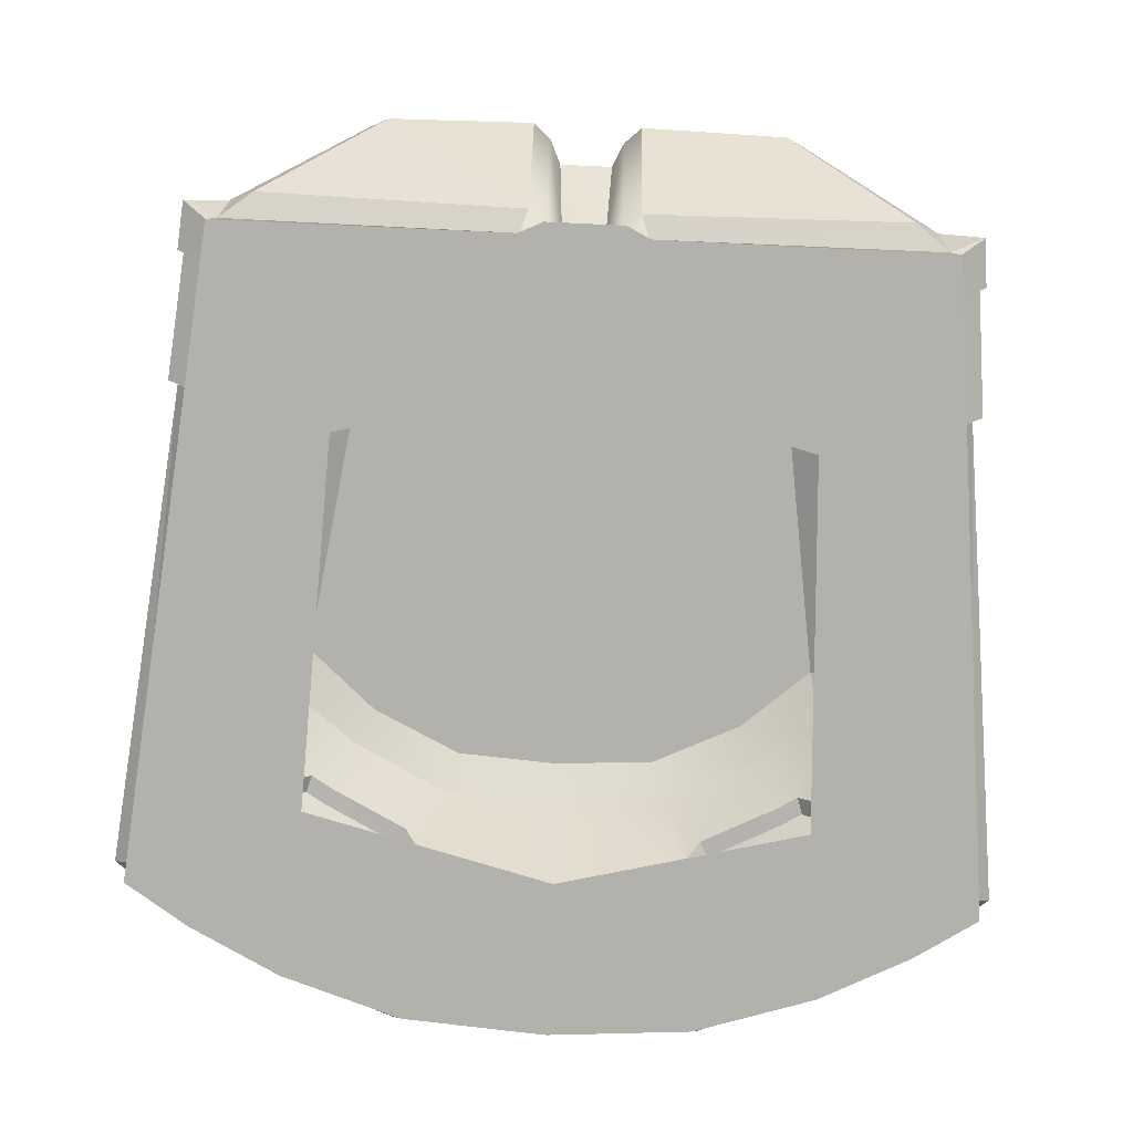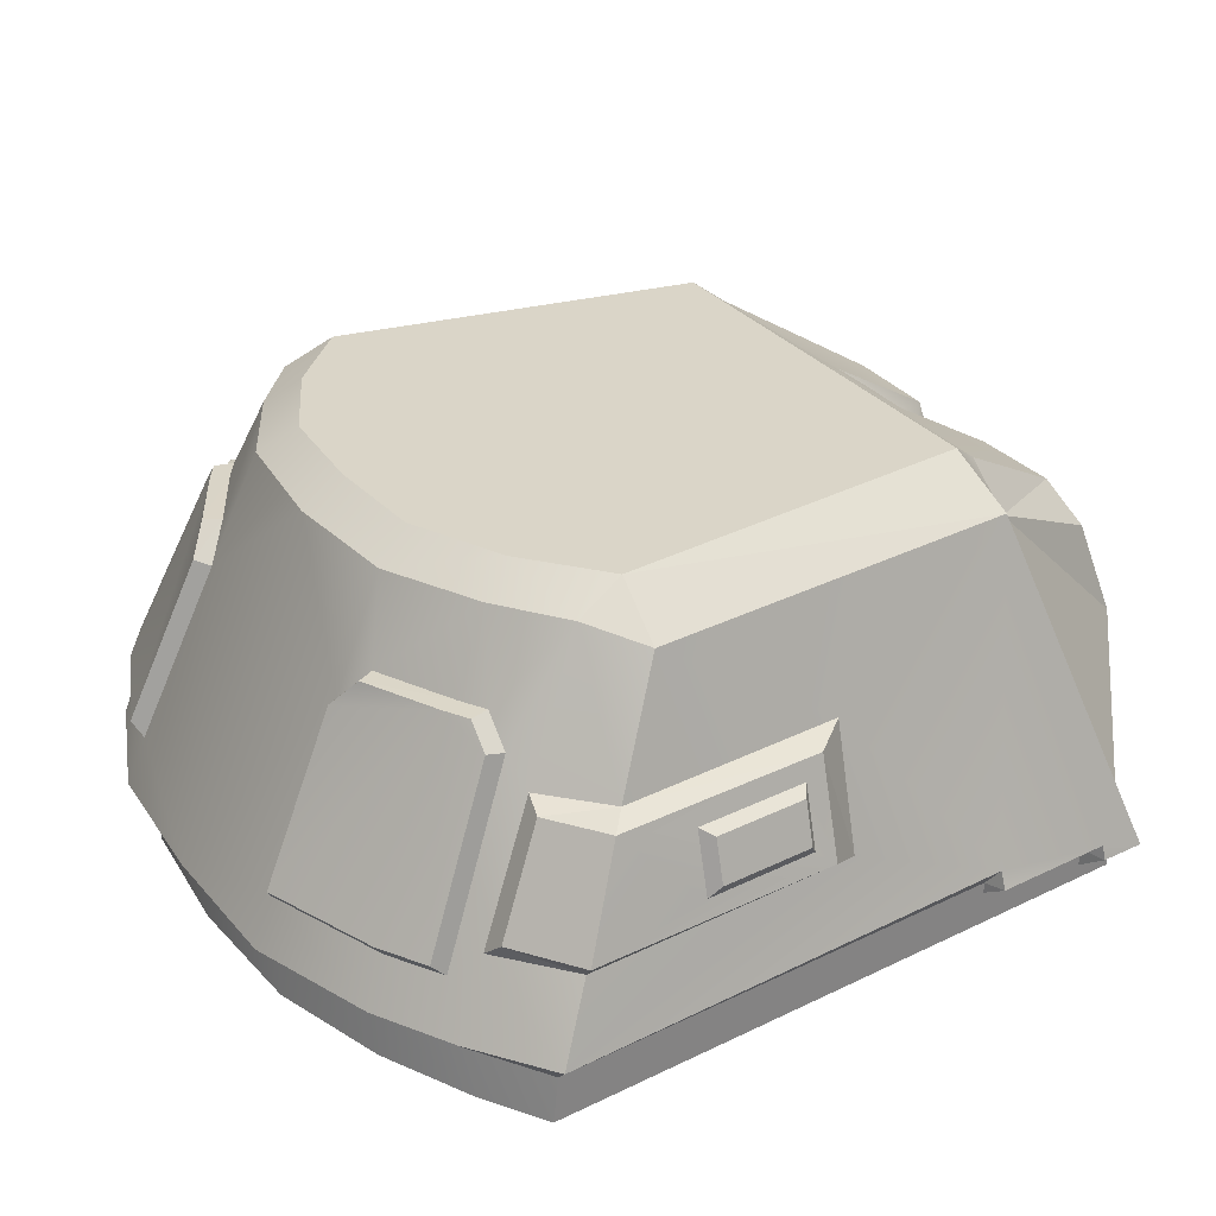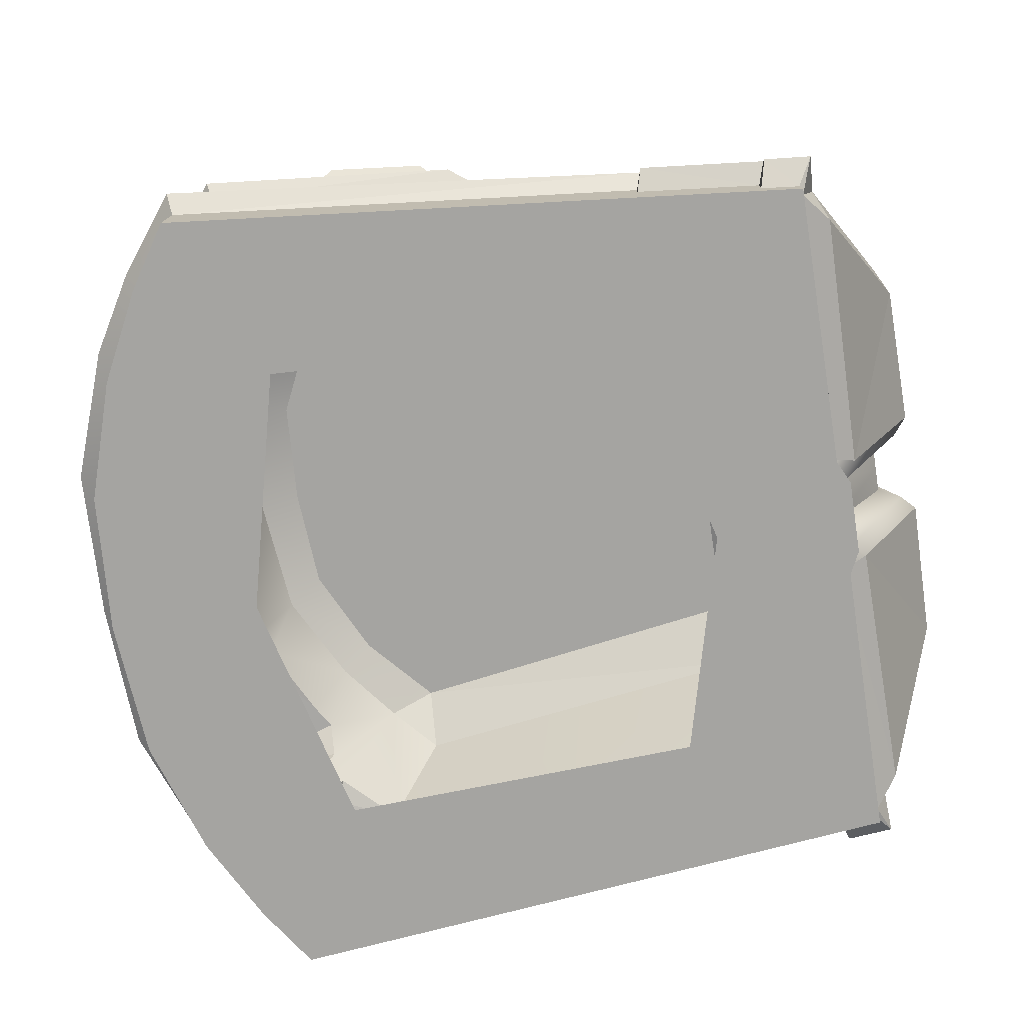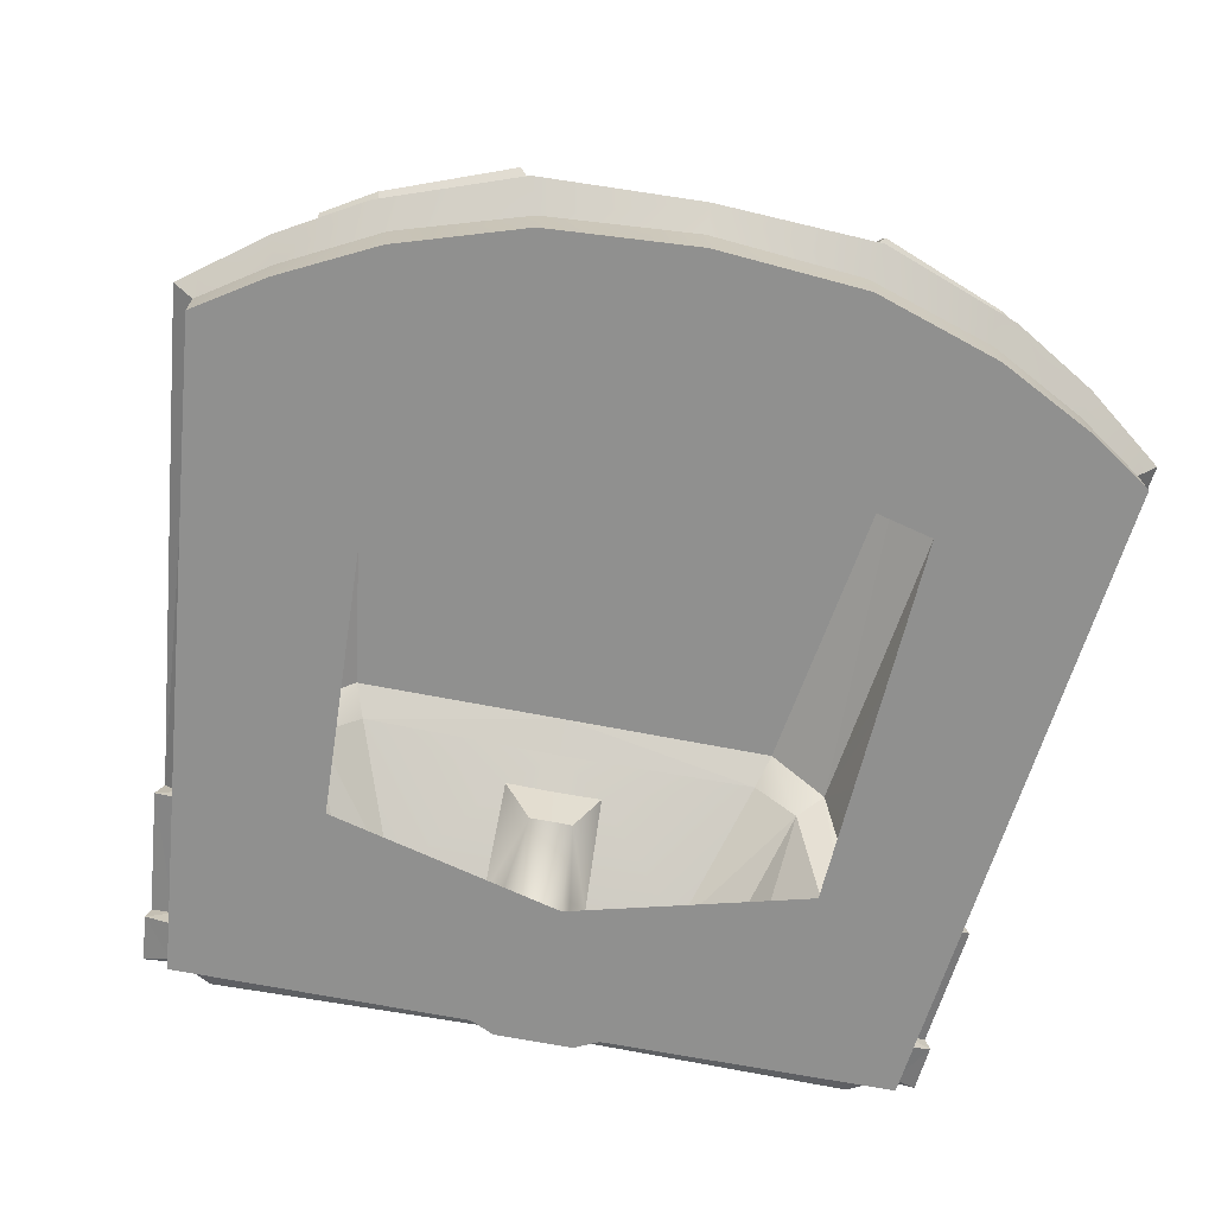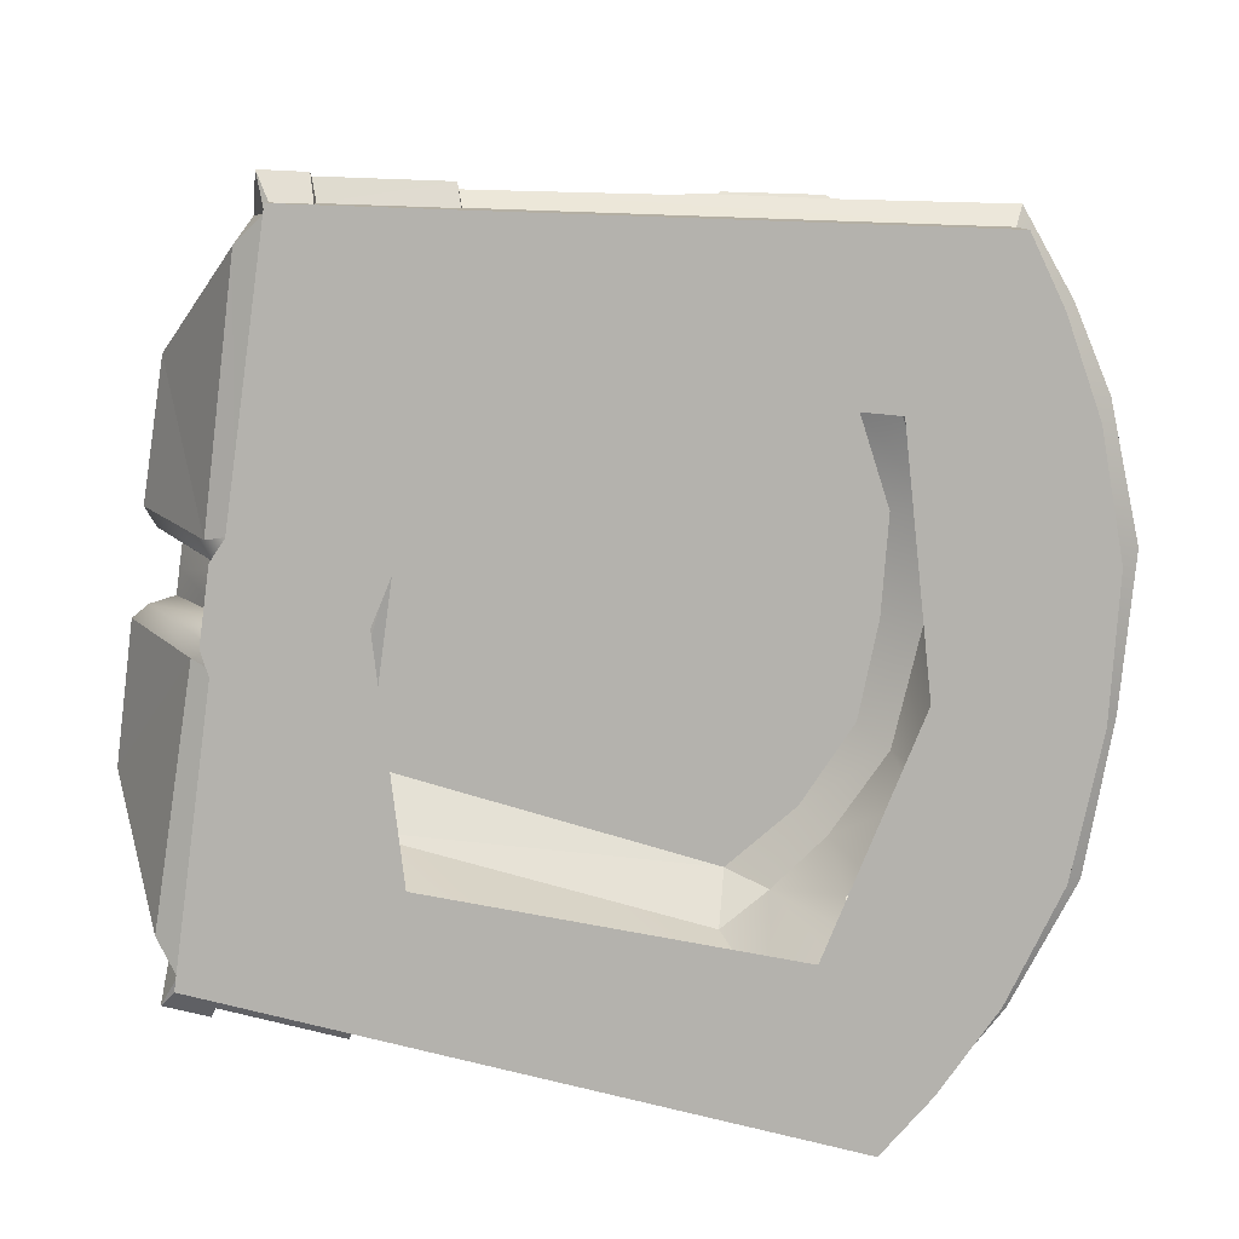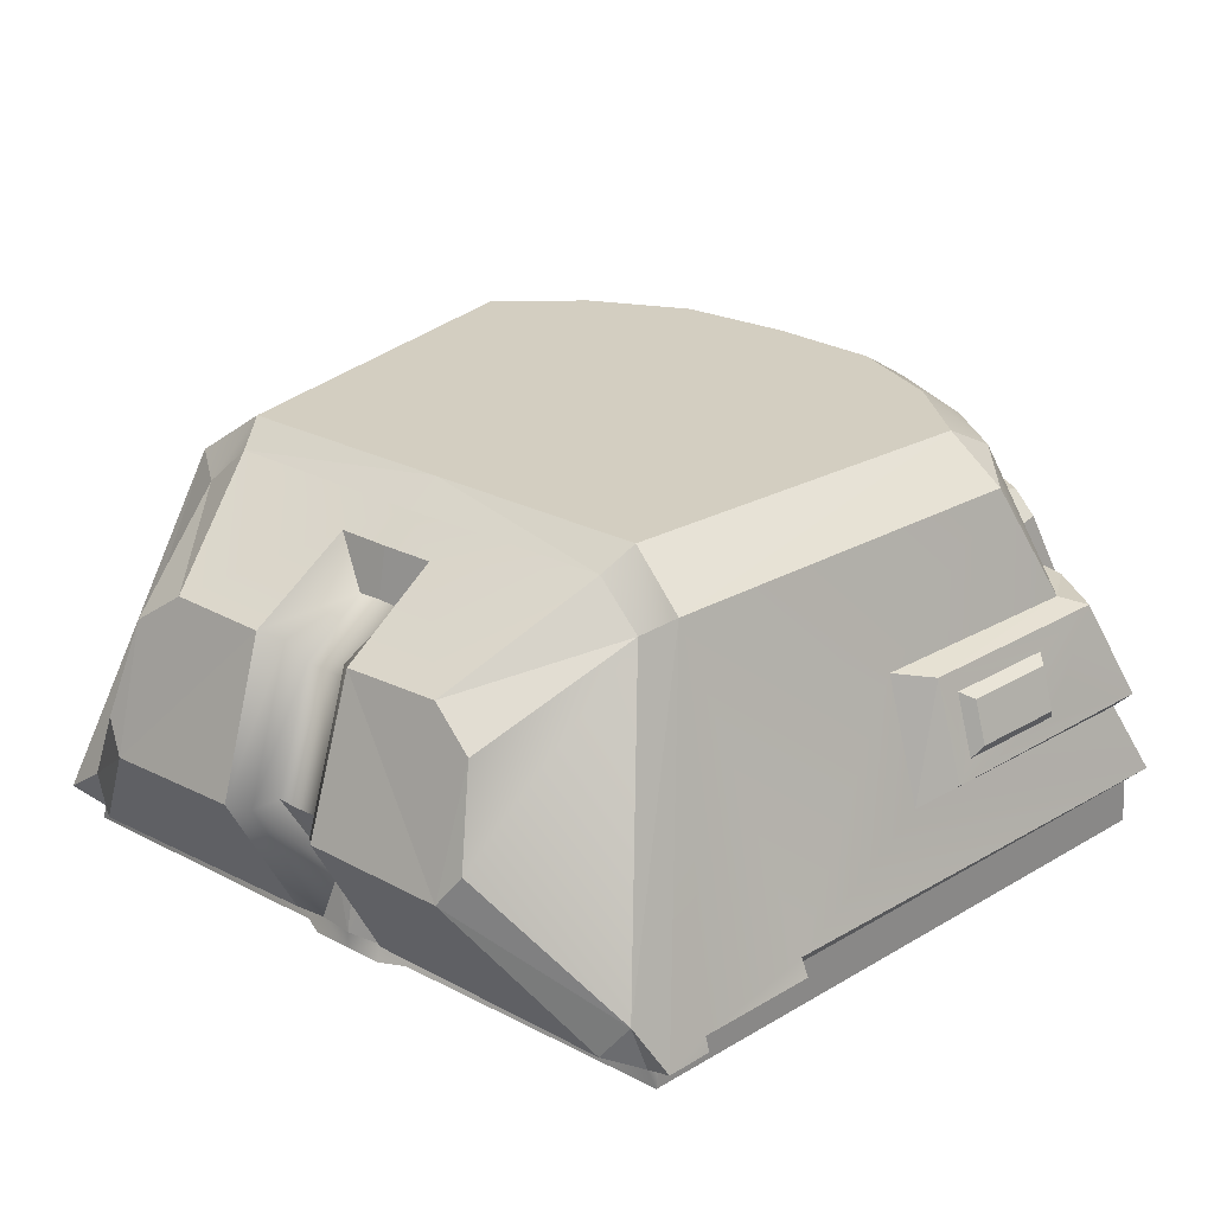
<metadata>
{"format":"obj","ext":"obj","renderer":"f3d","projection":"perspective","resolution":1024,"background":"white","views":[{"elev":-79.0,"azim":-2.7,"up":"+Y"},{"elev":29.1,"azim":-119.9,"up":"+Y"},{"elev":-73.4,"azim":-81.0,"up":"+Y"},{"elev":-65.6,"azim":168.8,"up":"+Y"},{"elev":-79.6,"azim":82.1,"up":"+Y"},{"elev":25.2,"azim":40.2,"up":"+Y"}]}
</metadata>
<code>
o Tai_HeavyCruiserGun
v -17.54 -8.67 -17.51
v -15.94 -6.313 -17.16
v -12.75 -9.613 -18.87
v -13.71 -8.67 -19.77
v -12.75 -11.87 -18.97
v -13.33 -6.313 -18.75
v -13.56 -5.606 -19.29
v -15.88 -5.609 -17.87
v -7.357 -8.67 -22.08
v -6.851 -9.613 -20.73
v -6.851 -11.87 -20.88
v -7.202 -6.313 -21.11
v -7.782 -5.607 -21.52
v 0.1717 -8.67 -22.4
v 0.1717 -9.613 -21.28
v 0.1717 -11.87 -21.39
v 7.195 -9.613 -20.73
v 7.701 -8.67 -22.08
v 7.195 -11.87 -20.88
v 7.545 -6.313 -21.11
v 8.125 -5.607 -21.52
v 13.09 -9.613 -18.87
v 14.05 -8.67 -19.77
v 13.09 -11.87 -18.97
v 13.67 -6.313 -18.75
v 13.9 -5.606 -19.29
v 16.22 -5.609 -17.87
v 17.89 -8.67 -17.51
v 16.28 -6.313 -17.16
v -6.589 2.069 -17.32
v -7.213 2.26 -17.98
v -8.255 3.658 -16.99
v 6.932 2.069 -17.32
v 7.556 2.26 -17.98
v 8.599 3.658 -16.99
v -17.8 -4.244 -15.58
v -20.92 -4.279 -13.22
v -16.8 -5.103 -15.9
v -20.11 -5.103 -12.98
v -17.17 -9.613 -16.54
v -20.29 -9.616 -14.41
v -21.27 -8.67 -14.64
v -17.17 -11.87 -16.71
v -20.29 -11.87 -14.65
v 0.1717 -11.87 -13.76
v 21.26 -4.279 -13.22
v 18.14 -4.244 -15.58
v 20.46 -5.103 -12.98
v 17.14 -5.103 -15.9
v 17.51 -9.613 -16.54
v 21.62 -8.67 -14.64
v 20.63 -9.616 -14.41
v 17.51 -11.87 -16.71
v 20.63 -11.87 -14.65
v -16.66 0.5639 -13.26
v -11.01 7.43 -12.49
v -15.46 0.9587 -12.98
v -12.93 3.671 -13.43
v -11.64 3.671 -14.2
v -14.28 2.323 -13.38
v -14.31 2.535 -14.31
v -13.2 3.644 -14.35
v -12.04 3.645 -15.05
v -5.25 8.685 -13.19
v -6.205 7.43 -14.95
v -7.785 3.671 -16.16
v 0.1717 8.685 -13.53
v 0.1717 7.43 -15.56
v 5.594 8.685 -13.19
v 6.549 7.43 -14.95
v 8.128 3.671 -16.16
v 11.35 7.43 -12.49
v 15.8 0.9587 -12.98
v 13.27 3.671 -13.43
v 11.99 3.671 -14.2
v 14.62 2.323 -13.38
v 14.65 2.535 -14.31
v 13.54 3.644 -14.35
v 12.39 3.645 -15.05
v 17 0.5639 -13.26
v -20.11 -3.405 -7.315
v -20.41 -2.807 -6.759
v -11.92 -11.87 -10.73
v 12.27 -11.87 -10.73
v 20.46 -3.405 -7.315
v 20.75 -2.807 -6.759
v -16.41 6.617 -7.691
v -18.21 0.9587 -10.26
v -19.38 0.5554 -11.19
v -19.26 -0.4141 -7.315
v -19.82 -0.7226 -6.759
v -14.21 7.43 -10
v -13.71 8.685 -7.634
v -9.998 8.685 -10.91
v 0.1717 8.685 -6.751
v 10.34 8.685 -10.91
v 14.05 8.685 -7.634
v 14.56 7.43 -10
v 16.75 6.617 -7.691
v 18.55 0.9587 -10.26
v 19.72 0.5554 -11.19
v 19.6 -0.4141 -7.315
v 20.16 -0.7226 -6.759
v -19.67 -4.263 -0.5889
v -19.5 -3.405 -1.63
v -19.9 -2.807 -2.064
v 20.01 -4.263 -0.5889
v 19.84 -3.405 -1.63
v 20.25 -2.807 -2.064
v -18.25 0.5342 -0.5938
v -18.64 -0.4141 -1.63
v -19.31 -0.7226 -2.064
v 18.6 0.5342 -0.5938
v 18.99 -0.4141 -1.63
v 19.65 -0.7226 -2.064
v -18.55 -5.103 1.098
v 18.89 -5.103 1.098
v -16.87 0.9587 1.098
v 17.21 0.9587 1.098
v -18.58 -8.67 9.232
v -17.87 -9.626 8.893
v -18.93 -9.535 9.232
v -17.87 -10.17 8.893
v -17.88 -11.87 8.546
v -11.11 -11.87 7.449
v 0.1717 -11.87 10.39
v 11.45 -11.87 7.449
v 18.92 -8.67 9.232
v 18.21 -9.626 8.893
v 19.27 -9.535 9.232
v 18.21 -10.17 8.893
v 18.23 -11.87 8.546
v -18.3 -9.535 15.35
v -18.49 -10.25 15.35
v -17.23 -11.11 14.94
v -17.24 -10.17 14.94
v 18.65 -9.535 15.35
v 18.84 -10.25 15.35
v 17.57 -11.11 14.94
v 17.58 -10.17 14.94
v -12.44 5.602 12.69
v -10.93 8.685 11.03
v -13.8 6.526 11.78
v -10.29 7.611 12.49
v 0.1717 8.685 11.03
v 0.1717 7.611 12.63
v -2.388 6.495 14.19
v -0.9669 4.117 14.69
v 0.1717 4.162 14.7
v 0.1717 6.495 14.23
v 2.732 6.495 14.19
v 1.31 4.117 14.69
v 10.63 7.611 12.49
v 11.28 8.685 11.03
v 12.79 5.602 12.69
v 14.15 6.526 11.78
v -16.29 -8.85 17.67
v -16.58 -11.11 16.95
v -17.02 -11.87 16.91
v -17.03 -11.11 16.81
v -18.28 -10.25 17.64
v -15.03 -10.54 18.19
v -9.416 -3.963 21.65
v -10.46 -2.474 21.15
v -2.431 -3.742 21.77
v -1.595 -4.02 21.01
v -2.431 -10.54 18
v -1.595 -11.11 17.24
v -1.7 -11.87 17.51
v 0.1717 -11.87 17.51
v 0.1717 -11.11 17.44
v -1.079 -3.8 19.86
v -0.8521 -8.741 16.9
v 0.1717 -8.792 16.99
v 0.1717 -3.859 19.85
v -2.873 -11.87 16.94
v -2.873 -11.11 16.67
v 2.774 -3.742 21.77
v 1.938 -4.02 21.01
v 2.774 -10.54 18
v 2.043 -11.87 17.51
v 1.938 -11.11 17.24
v 1.422 -3.8 19.86
v 1.196 -8.741 16.9
v 3.217 -11.87 16.94
v 3.217 -11.11 16.67
v 9.759 -3.963 21.65
v 10.81 -2.474 21.15
v 15.37 -10.54 18.19
v 16.63 -8.85 17.67
v 17.36 -11.87 16.91
v 16.92 -11.11 16.95
v 17.38 -11.11 16.81
v 18.63 -10.25 17.64
v -9.662 2.034 19.77
v -7.418 3.646 19.27
v -1.595 3.14 18.57
v -2.517 3.538 19.31
v -1.074 1.977 17.89
v 0.1717 1.997 17.86
v 2.861 3.538 19.31
v 1.938 3.14 18.57
v 1.418 1.977 17.89
v 10.01 2.034 19.77
v 7.761 3.646 19.27
g Tai_HeavyCruiserGun
f 94 64 65
f 65 56 94
f 94 95 64
f 64 95 67
f 64 67 68
f 68 65 64
f 96 95 97
f 96 69 95
f 69 67 95
f 154 97 145
f 95 145 97
f 197 198 165
f 165 166 197
f 141 195 196
f 196 144 141
f 163 164 157
f 157 162 163
f 195 164 163
f 163 165 198
f 195 163 198
f 195 198 196
f 163 162 167
f 167 165 163
f 164 195 141
f 141 157 164
f 144 146 145
f 145 142 144
f 92 93 94
f 94 56 92
f 94 93 95
f 93 92 87
f 142 145 93
f 95 93 145
f 204 205 201
f 201 178 187
f 204 201 187
f 204 187 188
f 153 154 145
f 145 146 153
f 110 118 88
f 88 89 110
f 55 36 37
f 37 89 55
f 36 38 39
f 39 37 36
f 168 169 170
f 170 171 168
f 167 168 166
f 166 165 167
f 199 197 166
f 166 172 199
f 166 168 173
f 173 172 166
f 173 168 171
f 171 174 173
f 172 175 200
f 200 199 172
f 173 174 175
f 175 172 173
f 3 4 9
f 9 10 3
f 10 9 14
f 14 15 10
f 10 11 5
f 5 3 10
f 16 11 10
f 10 15 16
f 147 144 196
f 196 198 147
f 55 89 88
f 88 57 55
f 4 3 40
f 40 1 4
f 41 42 1
f 1 40 41
f 3 5 43
f 43 40 3
f 39 116 104
f 104 37 39
f 120 42 41
f 41 121 120
f 116 118 110
f 110 104 116
f 118 143 87
f 87 88 118
f 116 39 42
f 42 120 116
f 120 122 133
f 133 143 120
f 120 143 118
f 118 116 120
f 158 159 176
f 176 177 158
f 159 158 160
f 158 162 157
f 157 161 158
f 162 158 177
f 177 167 162
f 160 158 161
f 134 161 133
f 161 143 133
f 143 161 157
f 157 141 143
f 142 143 141
f 141 144 142
f 176 169 168
f 168 177 176
f 168 167 177
f 199 148 197
f 148 199 200
f 200 149 148
f 148 147 198
f 198 197 148
f 150 147 148
f 148 149 150
f 147 150 146
f 146 144 147
f 12 9 4
f 4 6 12
f 58 92 56
f 56 59 58
f 92 57 88
f 88 87 92
f 60 57 92
f 58 60 92
f 55 57 38
f 38 36 55
f 38 1 42
f 42 39 38
f 4 1 2
f 2 6 4
f 60 2 38
f 38 57 60
f 1 38 2
f 30 68 14
f 14 12 30
f 9 12 14
f 68 30 65
f 56 65 66
f 66 59 56
f 30 66 65
f 13 31 30
f 30 12 13
f 13 12 6
f 6 7 13
f 8 7 6
f 6 2 8
f 8 2 60
f 60 61 8
f 62 61 60
f 60 58 62
f 62 58 59
f 59 63 62
f 59 66 32
f 32 63 59
f 31 32 66
f 66 30 31
f 61 62 63
f 63 7 8
f 61 63 8
f 63 32 31
f 63 31 13
f 63 13 7
f 111 105 104
f 104 110 111
f 110 89 90
f 90 111 110
f 89 37 81
f 81 90 89
f 81 37 104
f 104 105 81
f 82 81 105
f 105 106 82
f 112 106 105
f 105 111 112
f 112 111 90
f 90 91 112
f 82 91 90
f 90 81 82
f 91 82 106
f 106 112 91
f 121 123 122
f 122 120 121
f 41 123 121
f 44 41 40
f 40 43 44
f 160 161 134
f 134 135 160
f 160 135 159
f 136 133 122
f 122 123 136
f 136 135 134
f 134 133 136
f 123 135 136
f 159 135 124
f 41 44 123
f 135 123 124
f 44 124 123
f 93 87 143
f 143 142 93
f 205 153 151
f 151 201 205
f 151 153 146
f 146 150 151
f 16 45 11
f 11 45 5
f 83 43 5
f 5 45 83
f 43 83 44
f 124 44 83
f 83 125 124
f 124 125 159
f 176 159 125
f 125 126 176
f 176 126 169
f 169 126 170
f 96 72 70
f 70 69 96
f 69 70 68
f 68 67 69
f 178 201 202
f 202 179 178
f 205 204 155
f 155 153 205
f 187 189 190
f 190 188 187
f 187 178 180
f 180 189 187
f 188 190 155
f 155 204 188
f 96 97 98
f 98 72 96
f 97 99 98
f 100 119 113
f 113 101 100
f 80 101 46
f 46 47 80
f 48 49 47
f 47 46 48
f 170 181 182
f 182 171 170
f 179 182 180
f 180 178 179
f 203 183 179
f 179 202 203
f 184 182 179
f 179 183 184
f 171 182 184
f 184 174 171
f 200 175 183
f 183 203 200
f 184 183 175
f 175 174 184
f 22 17 18
f 18 23 22
f 14 18 17
f 17 15 14
f 24 19 17
f 17 22 24
f 17 19 16
f 16 15 17
f 80 73 100
f 100 101 80
f 50 22 23
f 23 28 50
f 28 51 52
f 52 50 28
f 22 50 53
f 53 24 22
f 107 117 48
f 48 46 107
f 52 51 128
f 128 129 52
f 113 119 117
f 117 107 113
f 119 100 99
f 99 156 119
f 117 128 51
f 51 48 117
f 128 156 137
f 137 130 128
f 119 156 128
f 128 117 119
f 185 191 192
f 192 186 185
f 191 193 192
f 192 194 190
f 190 189 192
f 189 180 186
f 186 192 189
f 193 194 192
f 138 137 194
f 194 137 156
f 190 194 156
f 156 155 190
f 155 156 154
f 154 153 155
f 185 186 182
f 182 181 185
f 182 186 180
f 203 202 152
f 200 203 152
f 152 149 200
f 201 151 152
f 152 202 201
f 152 151 150
f 150 149 152
f 20 25 23
f 23 18 20
f 72 98 74
f 74 75 72
f 100 73 98
f 98 99 100
f 76 98 73
f 74 98 76
f 80 47 49
f 49 73 80
f 49 48 51
f 51 28 49
f 29 28 23
f 23 25 29
f 49 29 76
f 76 73 49
f 28 29 49
f 33 20 14
f 14 68 33
f 18 14 20
f 68 70 33
f 71 70 72
f 72 75 71
f 33 70 71
f 21 20 33
f 33 34 21
f 21 26 25
f 25 20 21
f 27 29 25
f 25 26 27
f 27 77 76
f 76 29 27
f 78 74 76
f 76 77 78
f 75 74 78
f 78 79 75
f 35 71 75
f 75 79 35
f 34 33 71
f 71 35 34
f 79 78 77
f 79 77 27
f 79 27 26
f 34 35 79
f 79 26 21
f 34 79 21
f 114 113 107
f 107 108 114
f 102 101 113
f 113 114 102
f 85 46 101
f 101 102 85
f 107 46 85
f 85 108 107
f 86 109 108
f 108 85 86
f 115 114 108
f 108 109 115
f 115 103 102
f 102 114 115
f 86 85 102
f 102 103 86
f 109 86 103
f 103 115 109
f 129 128 130
f 130 131 129
f 52 129 131
f 50 52 54
f 54 53 50
f 138 194 193
f 193 139 138
f 193 191 139
f 130 137 140
f 140 131 130
f 138 139 140
f 140 137 138
f 131 140 139
f 191 132 139
f 52 131 54
f 139 132 131
f 54 131 132
f 97 154 156
f 156 99 97
f 16 19 45
f 19 24 45
f 84 45 24
f 24 53 84
f 53 54 84
f 84 54 132
f 132 127 84
f 132 191 127
f 127 191 185
f 185 126 127
f 185 181 126
f 181 170 126

</code>
